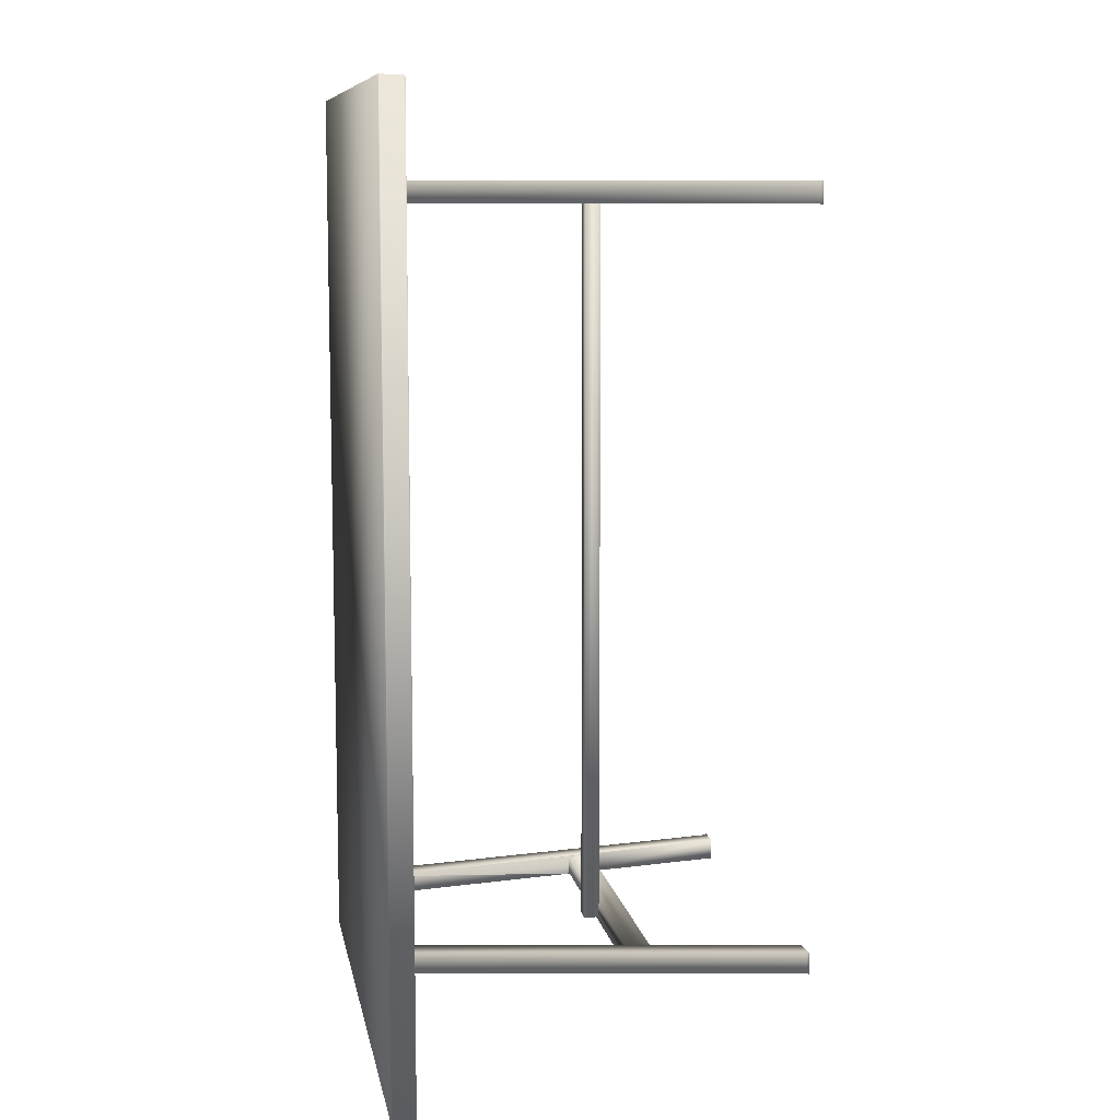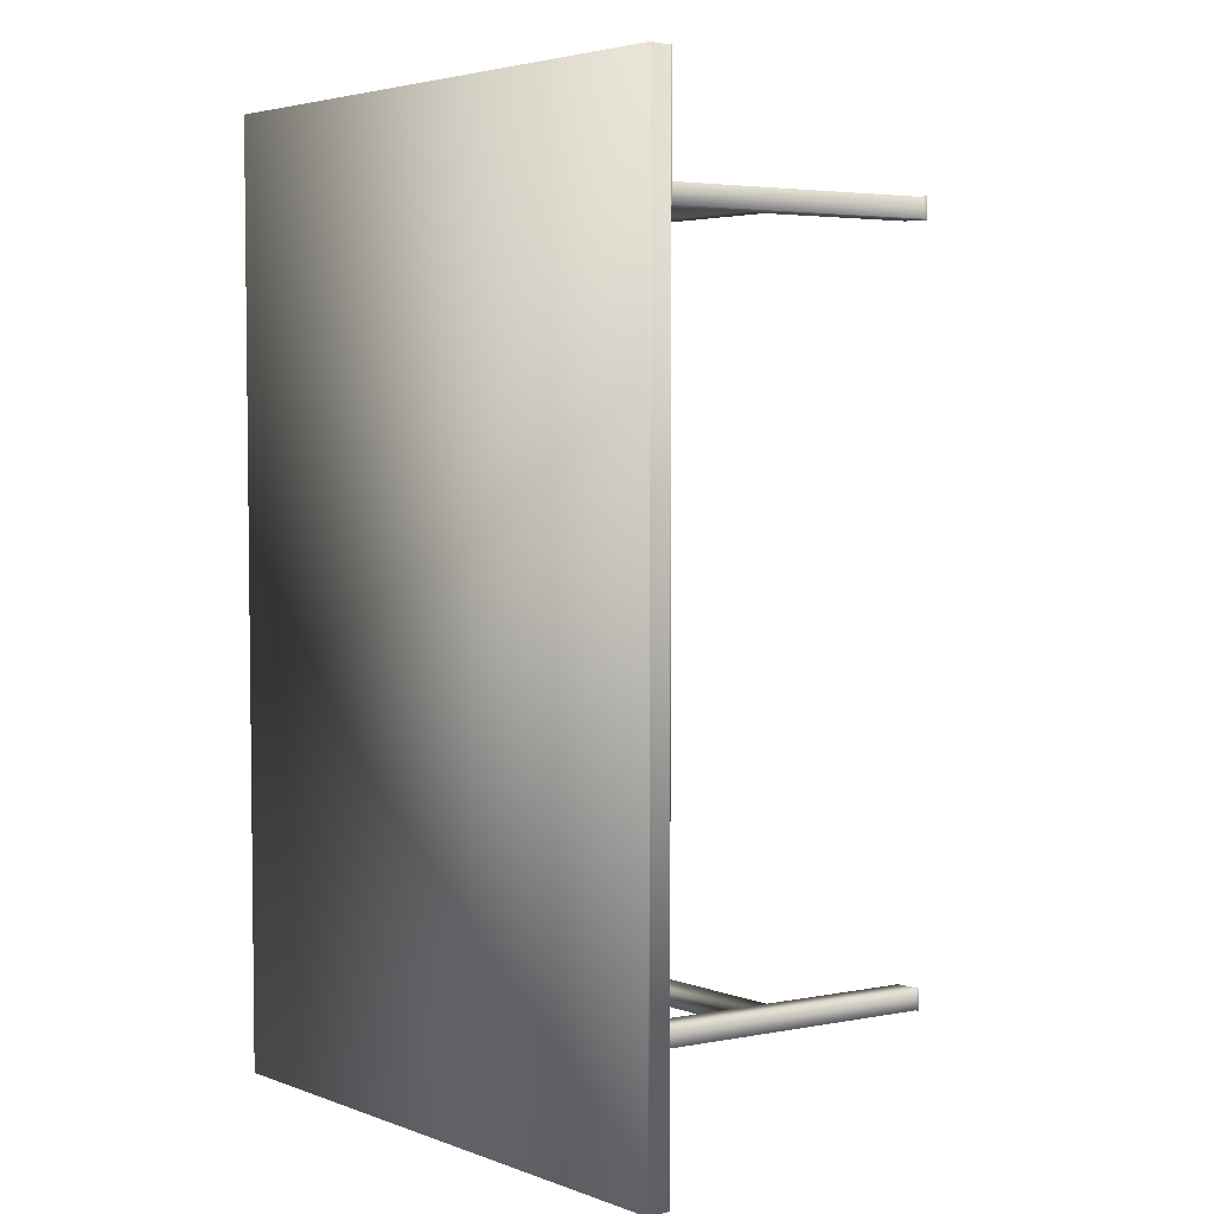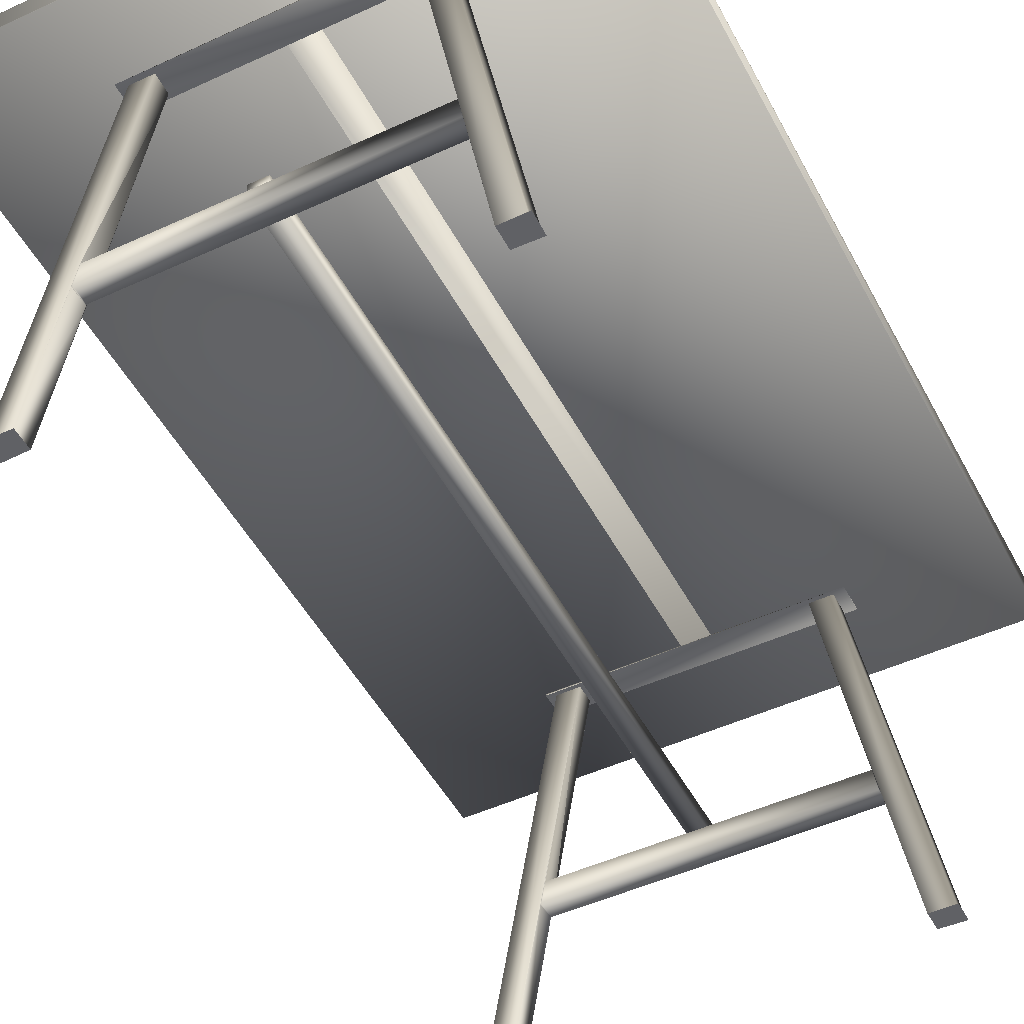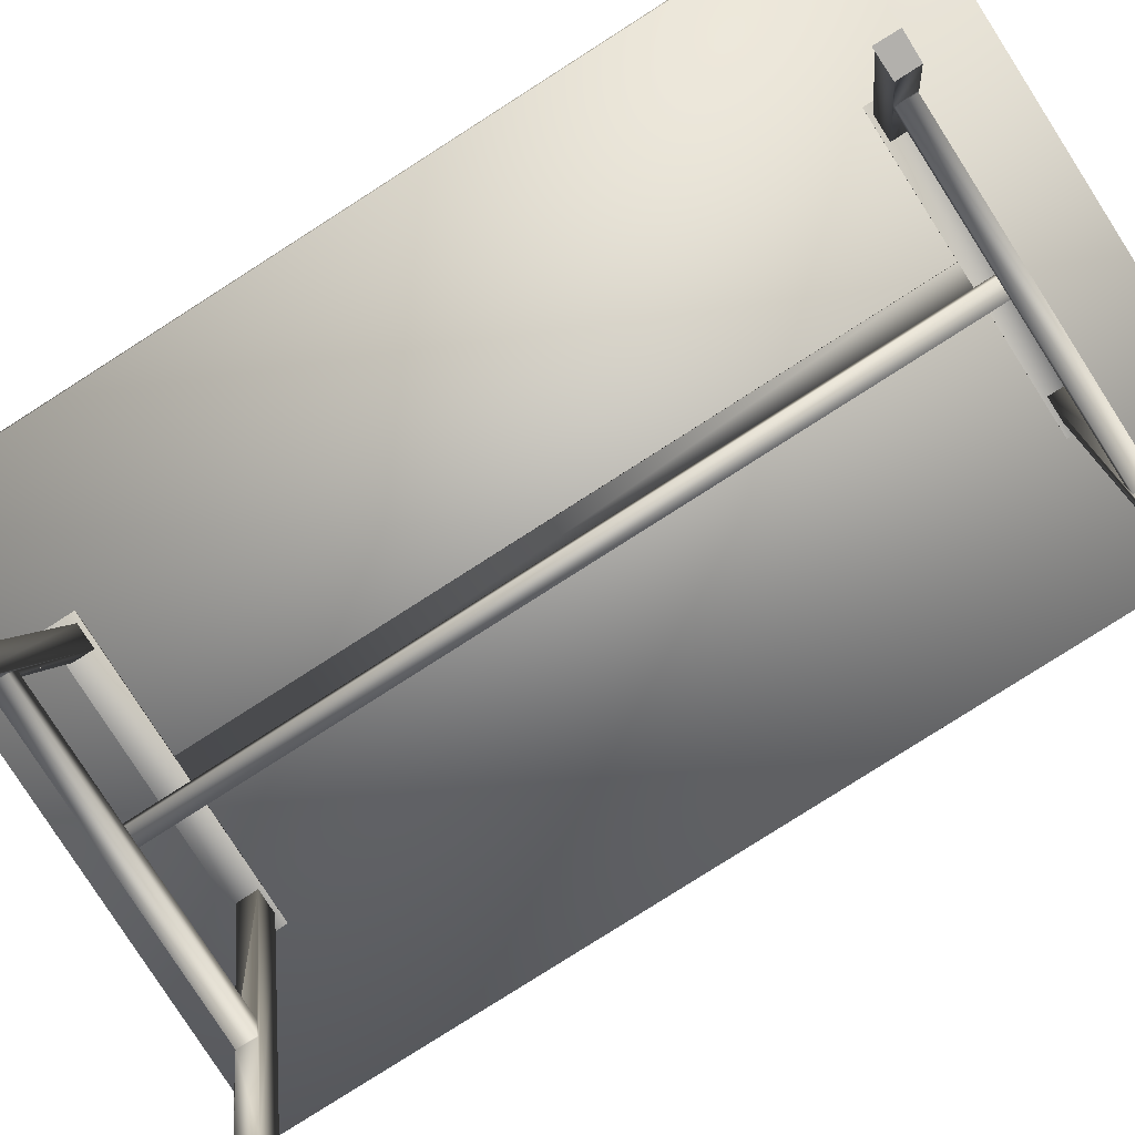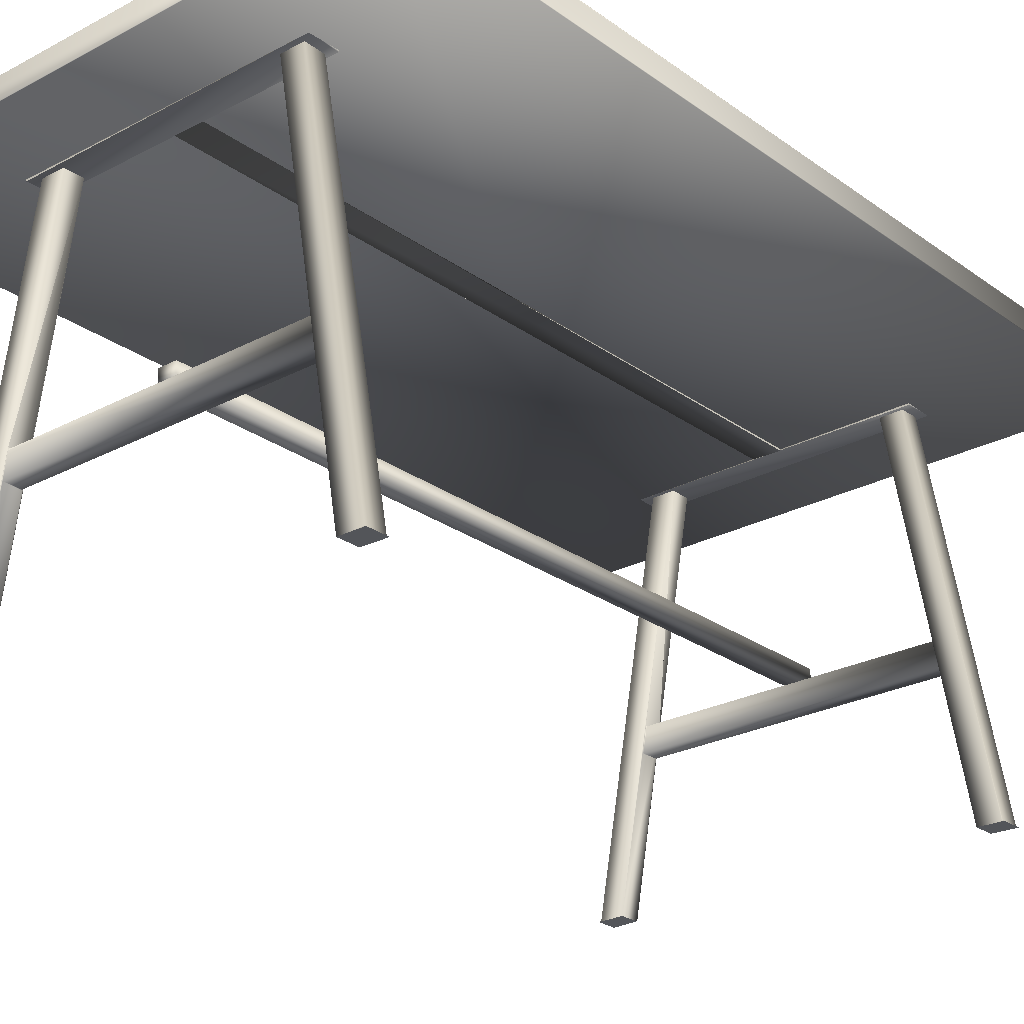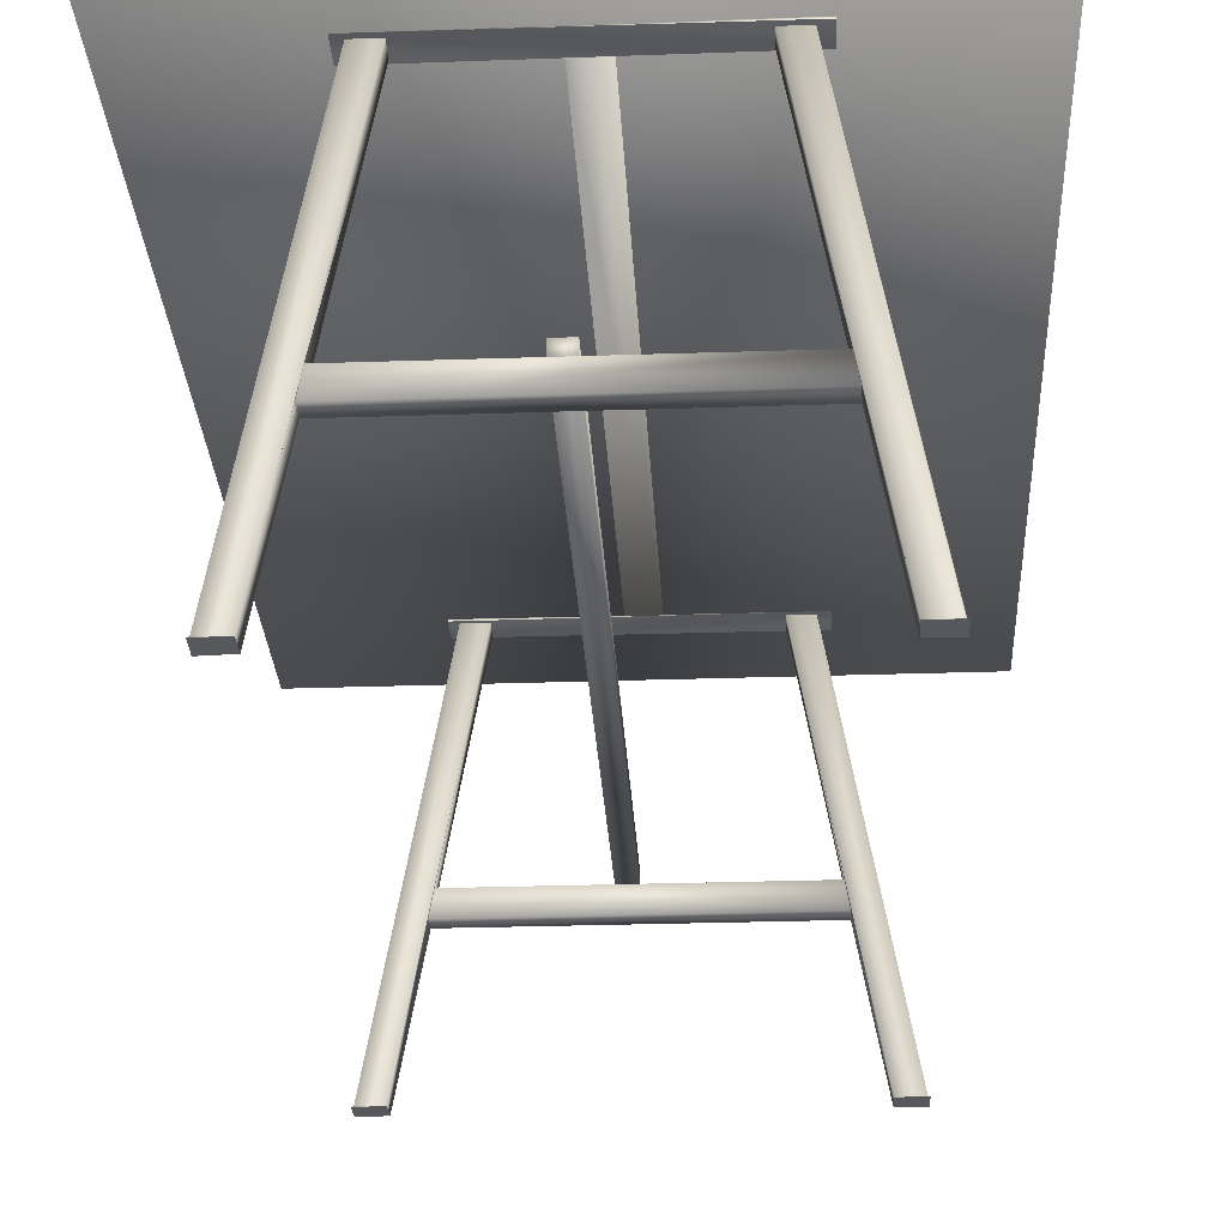
<metadata>
{"format":"obj","ext":"obj","renderer":"f3d","projection":"perspective","resolution":1024,"background":"white","views":[{"elev":9.3,"azim":-100.2,"up":"+Z"},{"elev":4.2,"azim":-130.9,"up":"+Z"},{"elev":-49.0,"azim":27.1,"up":"+Y"},{"elev":-79.5,"azim":-57.4,"up":"+Y"},{"elev":-25.1,"azim":-139.2,"up":"+Y"},{"elev":-27.7,"azim":3.0,"up":"+Y"}]}
</metadata>
<code>
o mesa
v -0.512 0.7126 -0.78
v -0.512 0.7126 0.8236
v 0.4875 0.7143 0.8237
v -0.5119 0.7143 0.8237
v -0.5119 0.7143 -0.7801
v -0.5119 0.6761 -0.78
v 0.4875 0.7143 -0.7792
v 0.486 0.7138 -0.7801
v 0.4876 0.6761 0.8236
v 0.4876 0.7126 0.8236
v -0.512 0.6761 0.8236
v 0.486 0.6749 -0.7801
v -0.512 0.6745 -0.7801
v -0.5119 0.6745 0.8237
v 0.4875 0.6745 0.8237
v 0.4875 0.6745 -0.7792
v -0.264 0.673 0.6821
v -0.264 0.6745 0.6309
v 0.244 0.673 0.6309
v 0.244 0.6745 0.6821
v 0.244 0.6715 0.6821
v -0.264 0.6715 0.6309
v -0.264 0.673 -0.6385
v 0.244 0.6745 -0.6385
v 0.244 0.673 -0.5872
v -0.264 0.6745 -0.5872
v -0.264 0.6715 -0.5872
v 0.244 0.6715 -0.6385
v 0.2226 0.6798 0.638
v 0.2226 0.6798 0.6728
v 0.3424 0.002025 0.6722
v 0.3416 0.002511 0.6382
v 0.1827 0.6727 0.6379
v 0.2564 0.2501 0.6388
v 0.2486 0.2942 0.6385
v 0.2486 0.2935 0.6716
v 0.3458 3.6e-05 0.6742
v 0.3409 0.001795 0.6735
v -0.2469 0.6798 0.6728
v -0.3663 0.002413 0.6724
v -0.2072 0.6728 0.6728
v -0.2731 0.2942 0.6719
v -0.273 0.2942 0.6385
v -0.2809 0.2497 0.6389
v -0.3248 0.000962 0.6374
v -0.2809 0.2491 0.6721
v -0.3653 0.001794 0.6372
v -0.2792 0.2509 0.6397
v -0.2722 0.2925 0.6395
v 0.2476 0.2925 0.6396
v -0.2795 0.2508 0.6712
v 0.2555 0.2506 0.6713
v -0.3248 0.000904 0.6734
v -0.3702 3.6e-05 0.6365
v 0.1828 0.6727 0.6729
v 0.3451 0.000168 0.6367
v 0.3004 0.00091 0.6734
v 0.3004 0.000809 0.6373
v -0.247 0.6798 0.6379
v -0.2071 0.6727 0.6379
v -0.3695 0.00016 0.6741
v -0.3666 0.002055 0.6385
v -0.273 0.2927 0.6713
v 0.2552 0.2508 0.6396
v 0.2488 0.2923 0.6714
v 0.3421 0.002106 -0.5945
v 0.3419 0.002293 -0.629
v 0.2226 0.6798 -0.6292
v 0.2486 0.295 -0.6289
v 0.3004 0.000779 -0.5936
v 0.1828 0.6727 -0.6292
v 0.3452 0.000155 -0.593
v 0.3452 0.000124 -0.6305
v 0.3003 0.000878 -0.6298
v 0.2555 0.2506 -0.6277
v -0.3665 0.002204 -0.6289
v -0.3662 0.002196 -0.5944
v -0.247 0.6798 -0.5943
v -0.2731 0.2939 -0.628
v -0.247 0.6798 -0.6292
v -0.2071 0.6727 -0.5943
v -0.3247 0.000938 -0.5938
v 0.2481 0.2927 -0.5958
v -0.2725 0.2927 -0.5958
v 0.2493 0.2908 -0.6278
v -0.2798 0.2506 -0.6277
v -0.3695 0.000159 -0.6305
v -0.3247 0.000879 -0.6298
v 0.2478 0.2927 -0.6274
v 0.2226 0.6798 -0.5943
v 0.1828 0.6728 -0.5943
v -0.2072 0.6728 -0.6292
v -0.3696 0.000115 -0.593
v -0.2808 0.2497 -0.5953
v -0.2792 0.2509 -0.5961
v -0.2718 0.2924 -0.6274
v 0.2548 0.2509 -0.596
v 0.2564 0.2497 -0.5953
v -0.04273 0.3184 -0.6203
v -0.01143 0.3184 0.6643
v -0.01144 0.2923 -0.6203
v -0.04277 0.2923 -0.6203
v -0.04277 0.3183 0.6643
v -0.01139 0.3183 -0.6203
v -0.0114 0.2923 0.6643
v -0.04273 0.2923 0.6643
v 0.02178 0.673 0.6309
v -0.02948 0.6745 0.6309
v -0.02948 0.673 -0.5872
v 0.02178 0.673 -0.5872
v -0.02948 0.6715 0.6309
f 8 1 5
f 6 12 13
f 8 16 12
f 11 2 1 6
f 7 5 4 3
f 16 7 10 9
f 7 8 5
f 10 3 4 2
f 11 9 10 2
f 6 1 8 12
f 7 3 10
f 13 14 11 6
f 15 14 13 16
f 13 12 16
f 14 15 9 11
f 9 15 16
f 8 7 16
f 2 4 5 1
f 19 21 20
f 17 22 18
f 28 25 24
f 27 23 26
f 45 47 59 60
f 30 38 31
f 58 32 56
f 37 32 31
f 59 47 62
f 53 40 61
f 54 40 62
f 49 44 43
f 49 42 63
f 51 63 46
f 51 44 48
f 53 63 42
f 34 50 35
f 36 50 65
f 34 52 64
f 65 57 36
f 82 81 78 77
f 89 69 85
f 66 70 72
f 74 67 73
f 67 72 73
f 76 88 87
f 93 76 87
f 82 77 93
f 84 94 95
f 79 84 96
f 86 79 96
f 94 86 95
f 85 96 89
f 107 111 108
f 20 17 18 19
f 22 17 21 19
f 26 23 24 25
f 20 21 17
f 18 22 19
f 28 23 27 25
f 31 32 29 30
f 23 28 24
f 25 27 26
f 30 29 33 55
f 33 58 34 35 36 57 55
f 58 57 37 56
f 57 38 30 55
f 65 52 34 58 57
f 40 39 59 62
f 59 39 41 60
f 60 41 53 42 43 44 45
f 44 46 63 53 45
f 64 48 49 50
f 65 63 51 52
f 52 51 48 64
f 54 61 53 45
f 50 49 63 65
f 53 41 39 40
f 29 32 58 33
f 37 31 38
f 54 62 47
f 57 37 38
f 37 56 32
f 54 61 40
f 45 54 47
f 49 48 44
f 49 43 42
f 51 46 44
f 34 64 50
f 36 35 50
f 68 90 66 67
f 91 90 68 71
f 91 71 74 69 83 98 70
f 73 74 70 72
f 74 71 68 67
f 75 85 74 70 98
f 78 80 76 77
f 92 80 78 81
f 81 82 94 84 79 88 92
f 88 79 86 94 82
f 84 95 97 83
f 86 96 85 75
f 95 86 75 97
f 88 87 93 82
f 96 84 83 89
f 80 92 88 76
f 70 66 90 91
f 67 66 72
f 93 77 76
f 83 97 98
f 69 89 83
f 98 97 75
f 85 69 74
f 100 104 99 103
f 106 102 101 105
f 99 104 101 102
f 105 100 103 106
f 103 99 102 106
f 105 101 104 100
f 110 107 108 109
f 111 107 110 109
f 108 111 109

</code>
